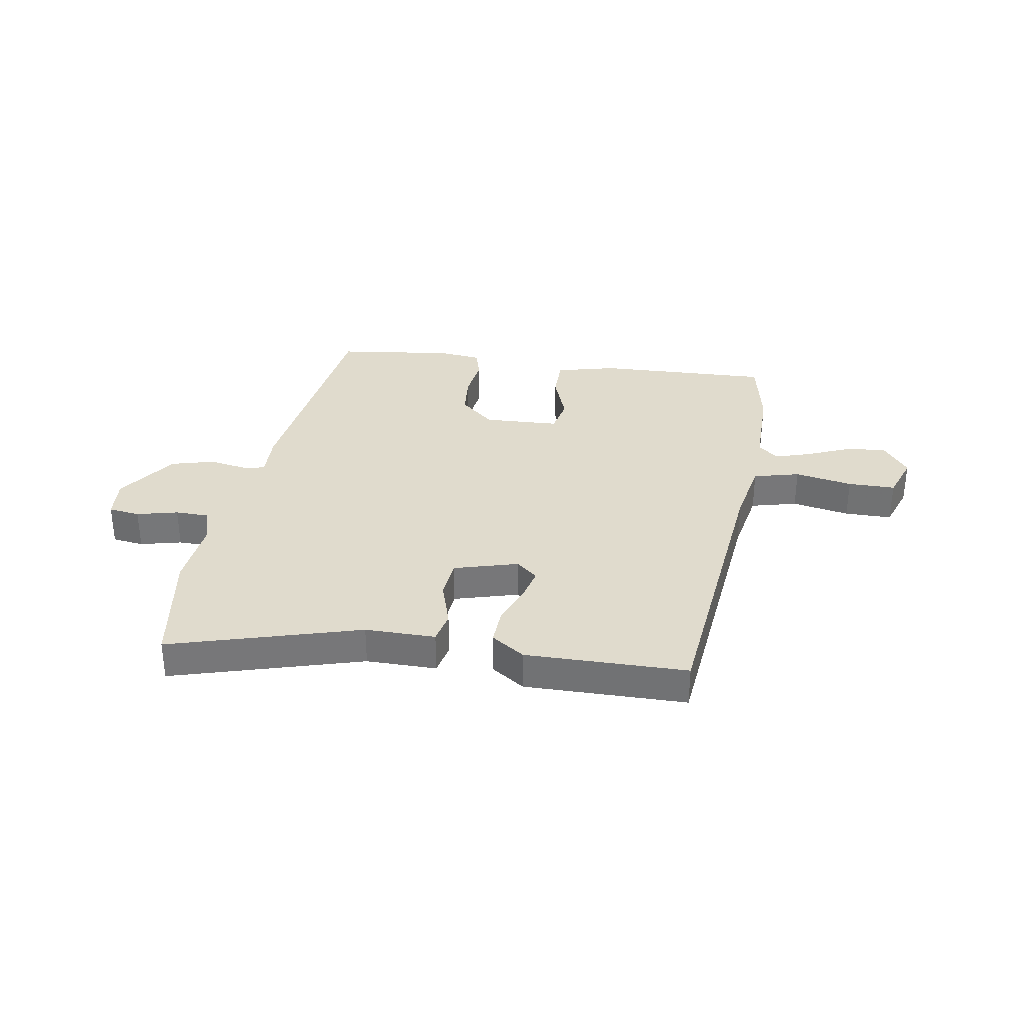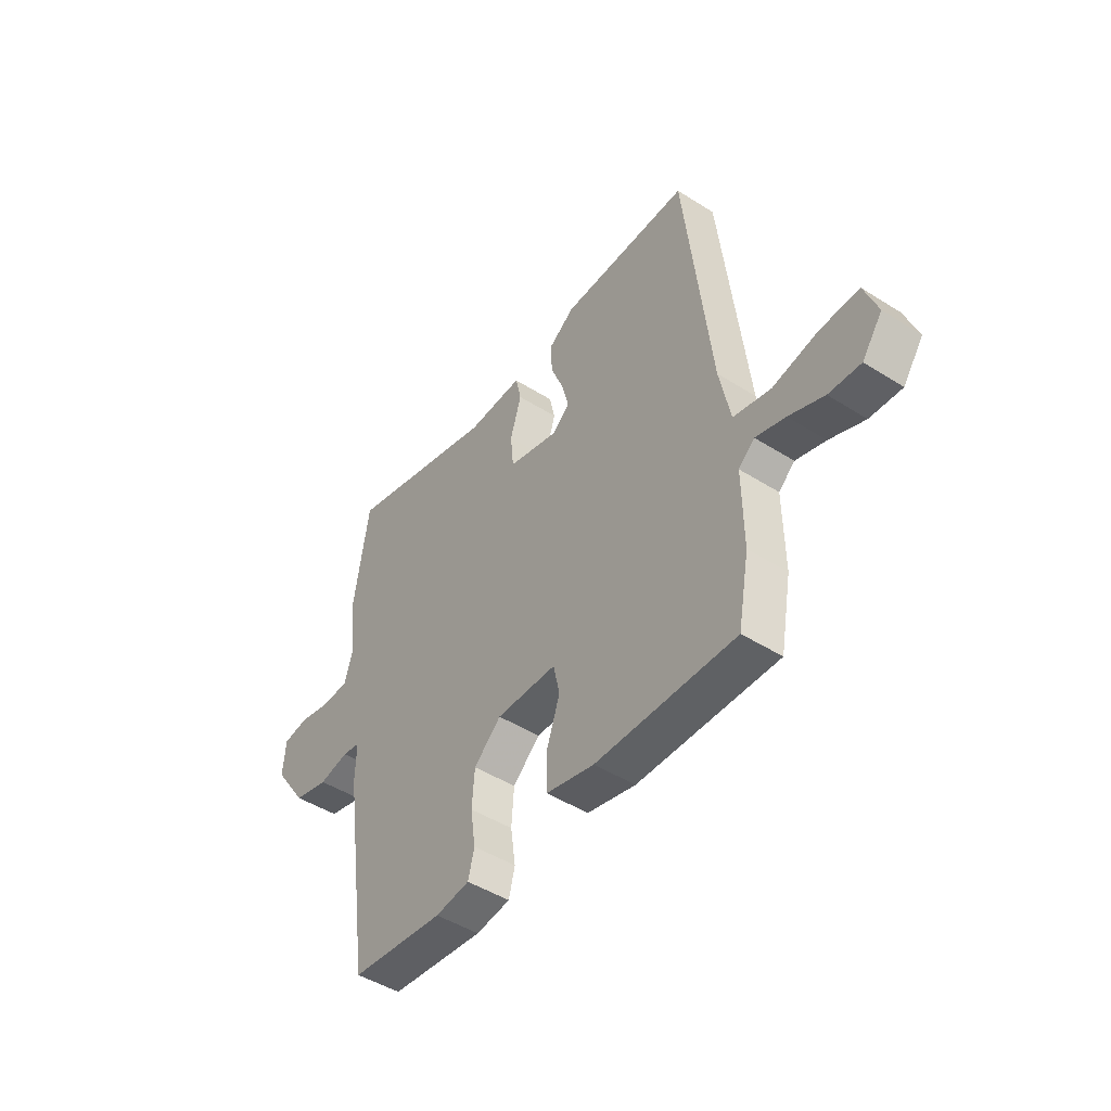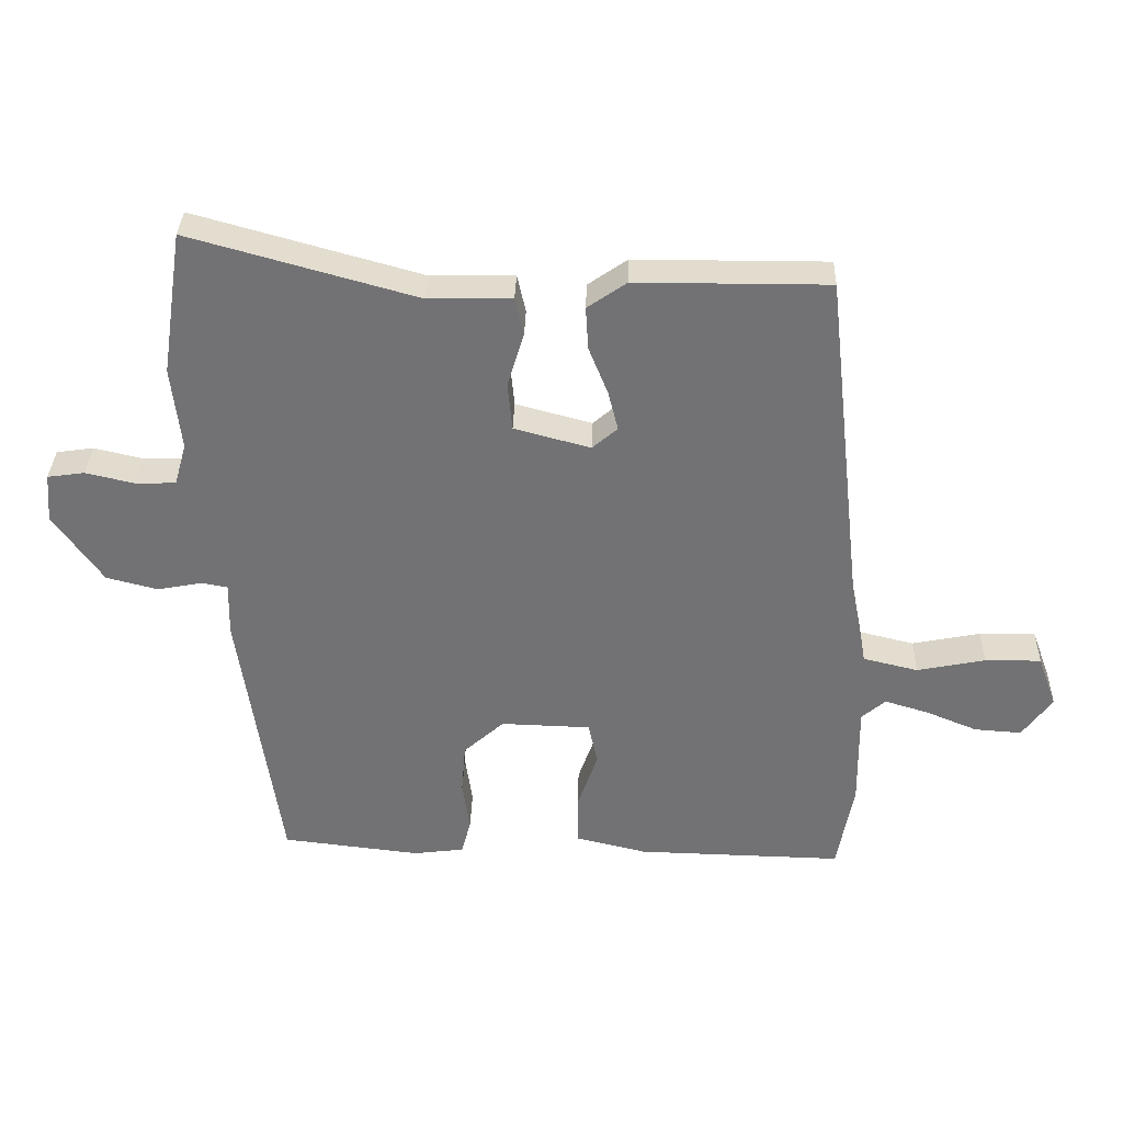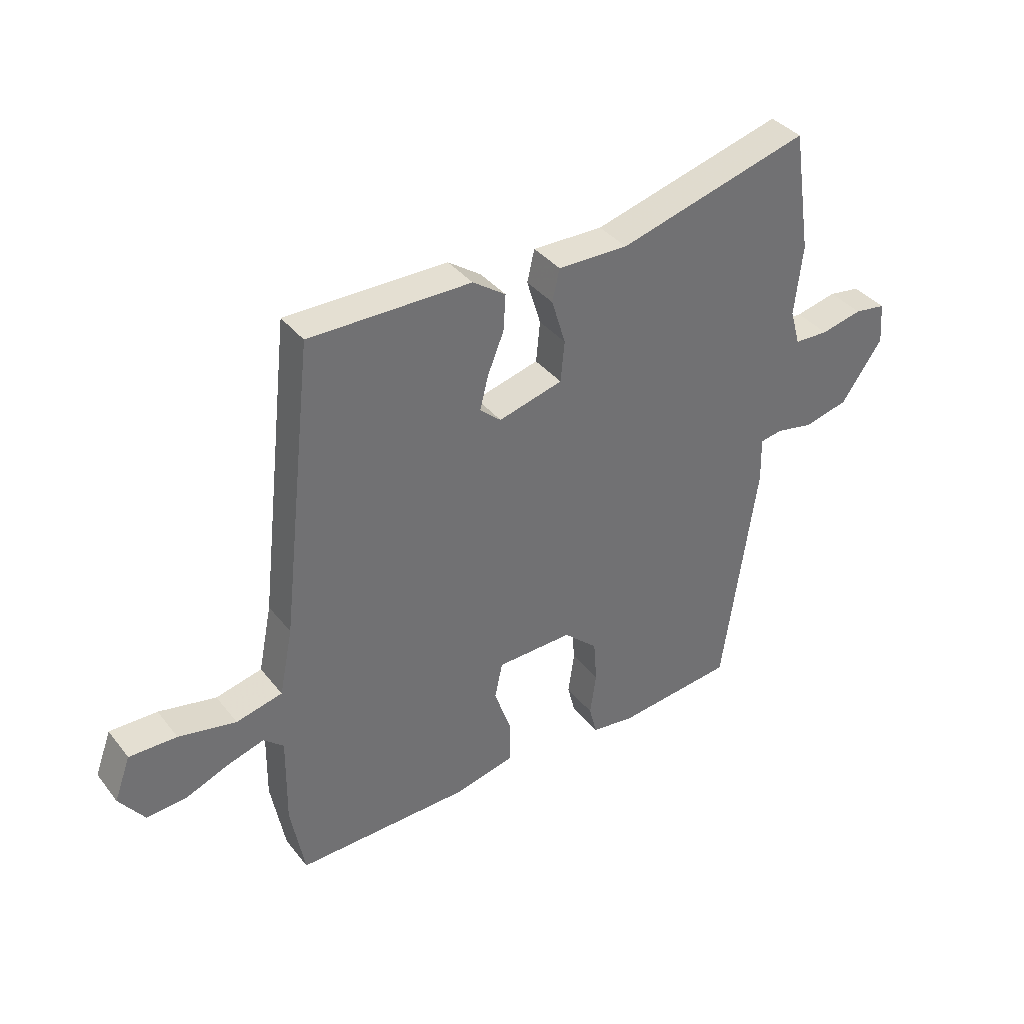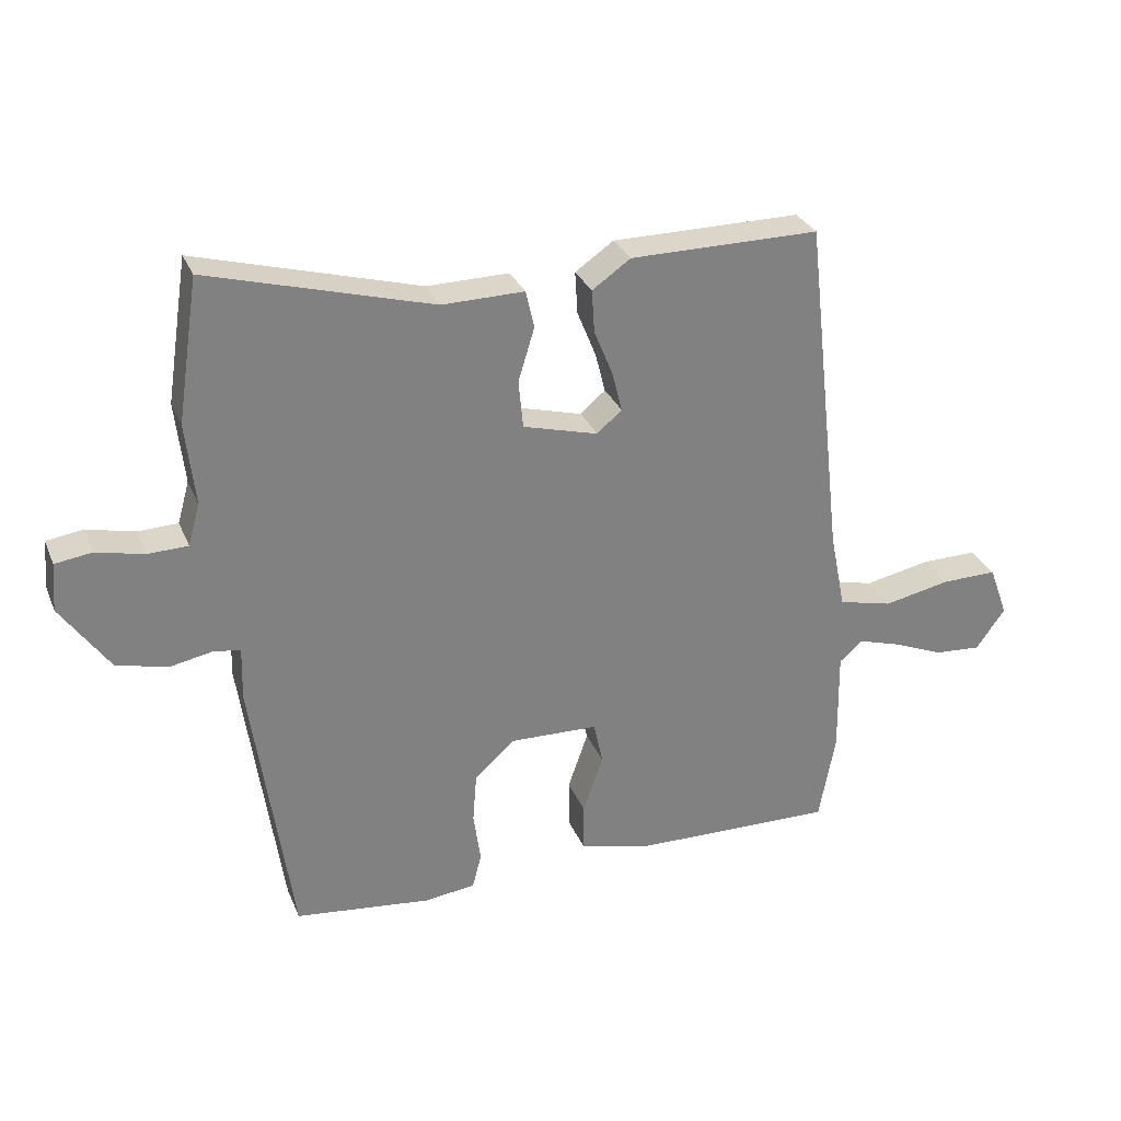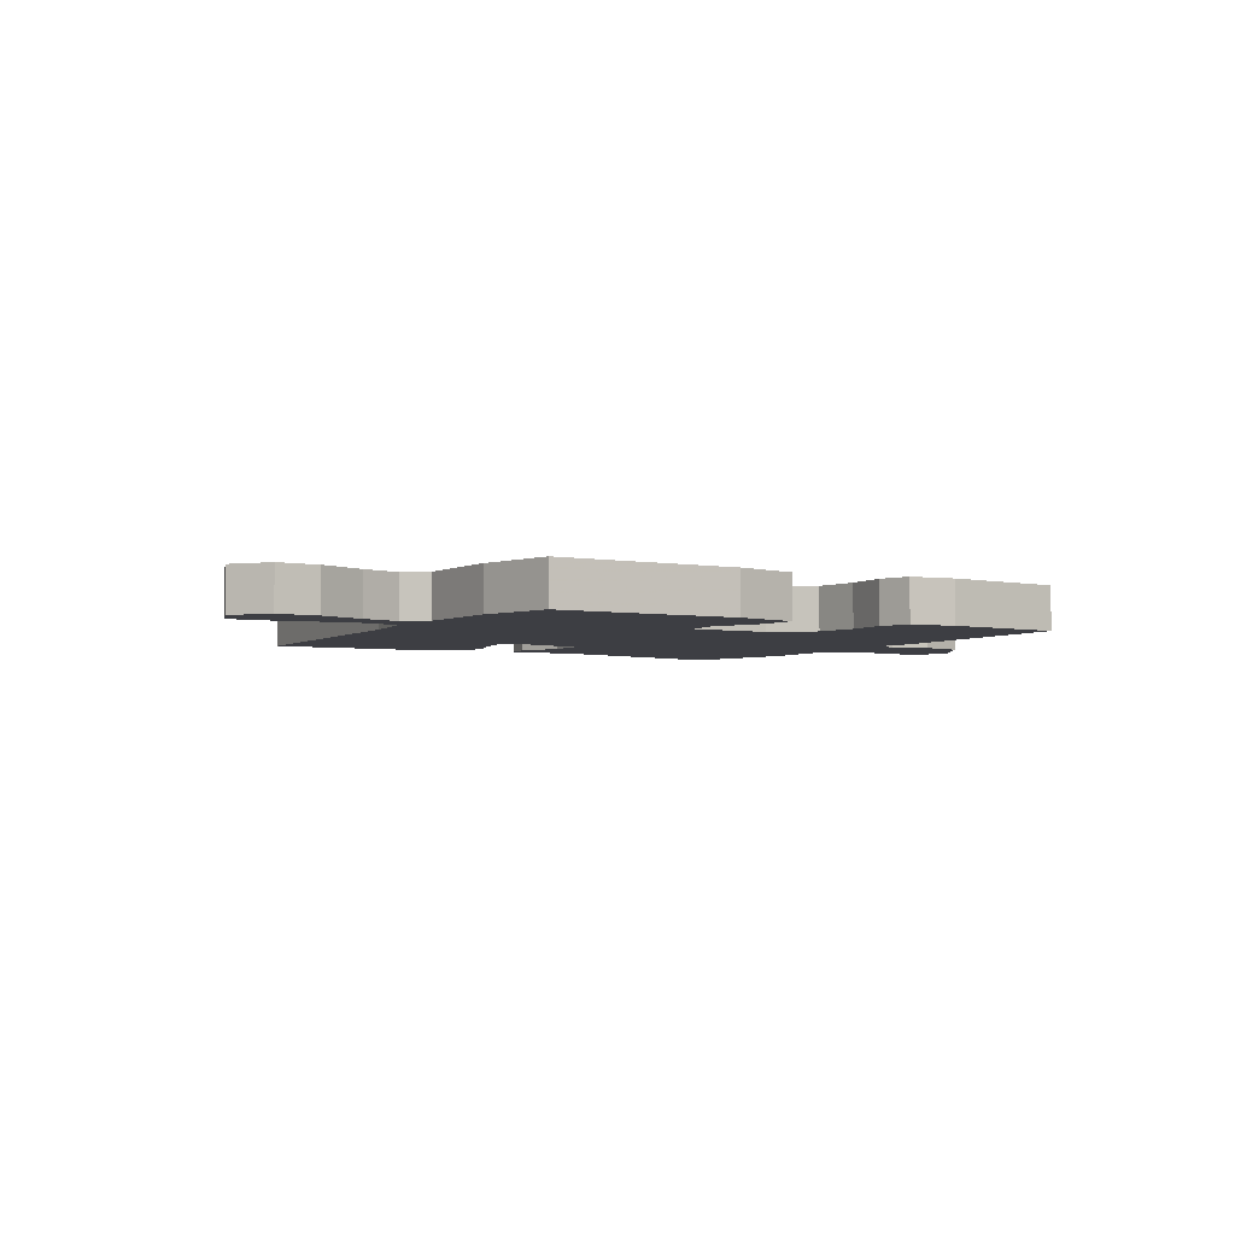
<metadata>
{"format":"obj","ext":"obj","renderer":"f3d","projection":"perspective","resolution":1024,"background":"white","views":[{"elev":33.2,"azim":8.6,"up":"+Y"},{"elev":-46.9,"azim":54.3,"up":"+Z"},{"elev":34.2,"azim":1.7,"up":"+Z"},{"elev":37.3,"azim":146.5,"up":"+Z"},{"elev":29.7,"azim":-19.8,"up":"+Z"},{"elev":-3.7,"azim":148.4,"up":"+Y"}]}
</metadata>
<code>
v -0.404 0.07 -0.52
v -0.465 0.07 -0.098
v -0.463 0.07 -0.017
v -0.503 0.07 -0.01
v -0.57 0.07 -0.023
v -0.648 0.07 -0.003
v -0.722 0.07 0.103
v -0.716 0.07 0.177
v -0.66 0.07 0.185
v -0.586 0.07 0.168
v -0.525 0.07 0.17
v -0.507 0.07 0.234
v -0.521 0.07 0.36
v -0.488 0.07 0.578
v -0.146 0.07 0.483
v -0.02 0.07 0.485
v -0.007 0.07 0.428
v -0.032 0.07 0.346
v -0.025 0.07 0.273
v 0.09 0.07 0.242
v 0.128 0.07 0.275
v 0.113 0.07 0.335
v 0.084 0.07 0.407
v 0.08 0.07 0.472
v 0.139 0.07 0.513
v 0.429 0.07 0.514
v 0.488 0.07 -0.011
v 0.512 0.07 -0.131
v 0.595 0.07 -0.151
v 0.698 0.07 -0.13
v 0.783 0.07 -0.129
v 0.812 0.07 -0.208
v 0.767 0.07 -0.27
v 0.696 0.07 -0.265
v 0.618 0.07 -0.233
v 0.552 0.07 -0.213
v 0.516 0.07 -0.244
v 0.518 0.07 -0.403
v 0.493 0.07 -0.538
v 0.181 0.07 -0.531
v 0.073 0.07 -0.505
v 0.072 0.07 -0.429
v 0.103 0.07 -0.34
v 0.089 0.07 -0.275
v -0.047 0.07 -0.271
v -0.108 0.07 -0.326
v -0.114 0.07 -0.403
v -0.103 0.07 -0.48
v -0.117 0.07 -0.534
v -0.194 0.07 -0.544
v -0.404 0 -0.52
v -0.465 0 -0.098
v -0.463 0 -0.017
v -0.503 0 -0.01
v -0.57 0 -0.023
v -0.648 0 -0.003
v -0.722 0 0.103
v -0.716 0 0.177
v -0.66 0 0.185
v -0.586 0 0.168
v -0.525 0 0.17
v -0.507 0 0.234
v -0.521 0 0.36
v -0.488 0 0.578
v -0.146 0 0.483
v -0.02 0 0.485
v -0.007 0 0.428
v -0.032 0 0.346
v -0.025 0 0.273
v 0.09 0 0.242
v 0.128 0 0.275
v 0.113 0 0.335
v 0.084 0 0.407
v 0.08 0 0.472
v 0.139 0 0.513
v 0.429 0 0.514
v 0.488 0 -0.011
v 0.512 0 -0.131
v 0.595 0 -0.151
v 0.698 0 -0.13
v 0.783 0 -0.129
v 0.812 0 -0.208
v 0.767 0 -0.27
v 0.696 0 -0.265
v 0.618 0 -0.233
v 0.552 0 -0.213
v 0.516 0 -0.244
v 0.518 0 -0.403
v 0.493 0 -0.538
v 0.181 0 -0.531
v 0.073 0 -0.505
v 0.072 0 -0.429
v 0.103 0 -0.34
v 0.089 0 -0.275
v -0.047 0 -0.271
v -0.108 0 -0.326
v -0.114 0 -0.403
v -0.103 0 -0.48
v -0.117 0 -0.534
v -0.194 0 -0.544
f 1 2 3
f 50 1 3
f 49 50 3
f 48 49 3
f 47 48 3
f 46 47 3
f 45 46 3
f 44 45 3
f 41 42 43
f 40 41 43
f 39 40 43
f 38 39 43
f 37 38 43
f 36 37 43 44
f 33 34 35
f 32 33 35
f 31 32 35
f 30 31 35
f 29 30 35
f 28 29 35 36
f 25 26 27
f 24 25 27
f 23 24 27
f 22 23 27
f 21 22 27 28
f 28 36 44
f 21 28 44
f 20 21 44
f 15 16 17 18
f 15 18 19
f 14 15 19
f 13 14 19
f 12 13 19
f 20 44 3
f 19 20 3
f 12 19 3
f 11 12 3
f 8 9 10
f 7 8 10
f 6 7 10
f 5 6 10
f 4 5 10
f 3 4 10 11
f 53 52 51
f 53 51 100
f 53 100 99
f 53 99 98
f 53 98 97
f 53 97 96
f 53 96 95
f 53 95 94
f 93 92 91
f 93 91 90
f 93 90 89
f 93 89 88
f 93 88 87
f 94 93 87 86
f 85 84 83
f 85 83 82
f 85 82 81
f 85 81 80
f 85 80 79
f 86 85 79 78
f 77 76 75
f 77 75 74
f 77 74 73
f 77 73 72
f 78 77 72 71
f 94 86 78
f 94 78 71
f 94 71 70
f 68 67 66 65
f 69 68 65
f 69 65 64
f 69 64 63
f 69 63 62
f 53 94 70
f 53 70 69
f 53 69 62
f 53 62 61
f 60 59 58
f 60 58 57
f 60 57 56
f 60 56 55
f 60 55 54
f 61 60 54 53
f 1 51 52 2
f 2 52 53 3
f 3 53 54 4
f 4 54 55 5
f 5 55 56 6
f 6 56 57 7
f 7 57 58 8
f 8 58 59 9
f 9 59 60 10
f 10 60 61 11
f 11 61 62 12
f 12 62 63 13
f 13 63 64 14
f 14 64 65 15
f 15 65 66 16
f 16 66 67 17
f 17 67 68 18
f 18 68 69 19
f 19 69 70 20
f 20 70 71 21
f 21 71 72 22
f 22 72 73 23
f 23 73 74 24
f 24 74 75 25
f 25 75 76 26
f 26 76 77 27
f 27 77 78 28
f 28 78 79 29
f 29 79 80 30
f 30 80 81 31
f 31 81 82 32
f 32 82 83 33
f 33 83 84 34
f 34 84 85 35
f 35 85 86 36
f 36 86 87 37
f 37 87 88 38
f 38 88 89 39
f 39 89 90 40
f 40 90 91 41
f 41 91 92 42
f 42 92 93 43
f 43 93 94 44
f 44 94 95 45
f 45 95 96 46
f 46 96 97 47
f 47 97 98 48
f 48 98 99 49
f 49 99 100 50
f 50 100 51 1

</code>
